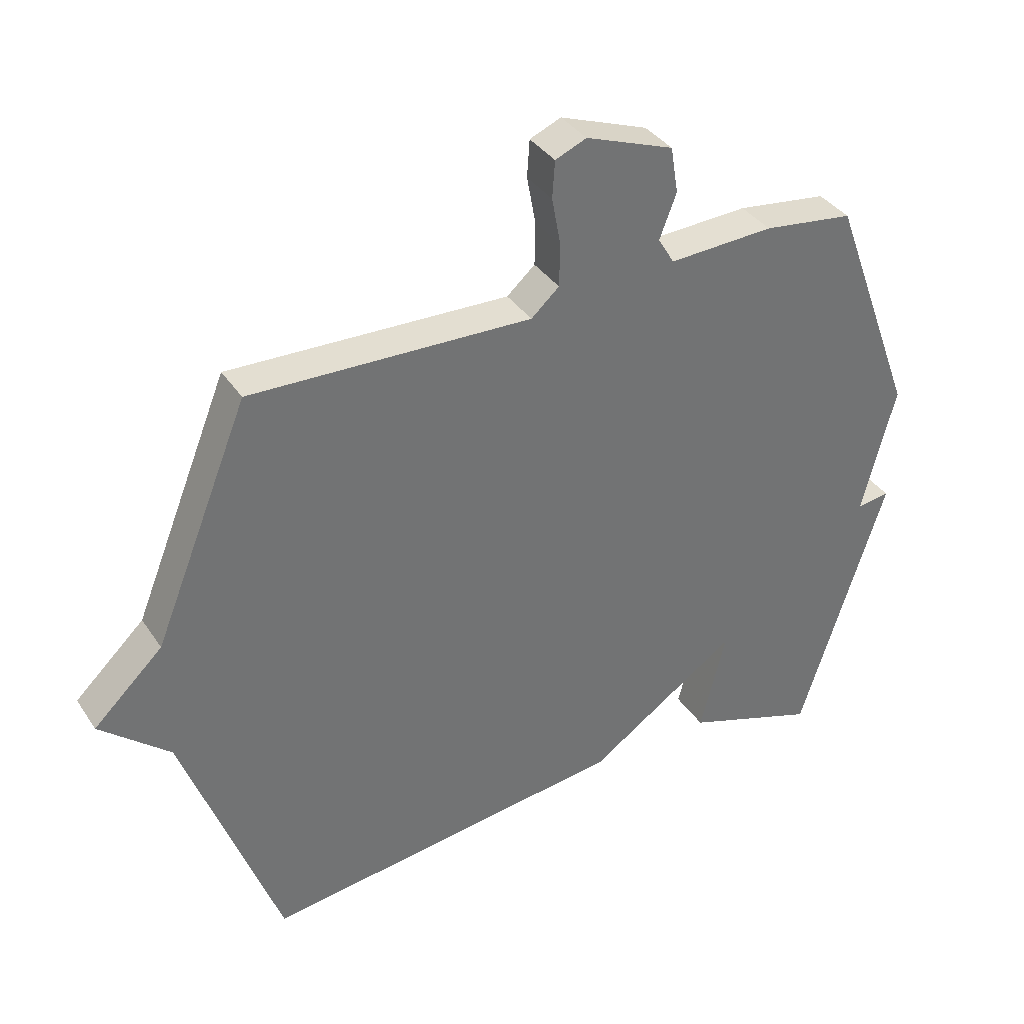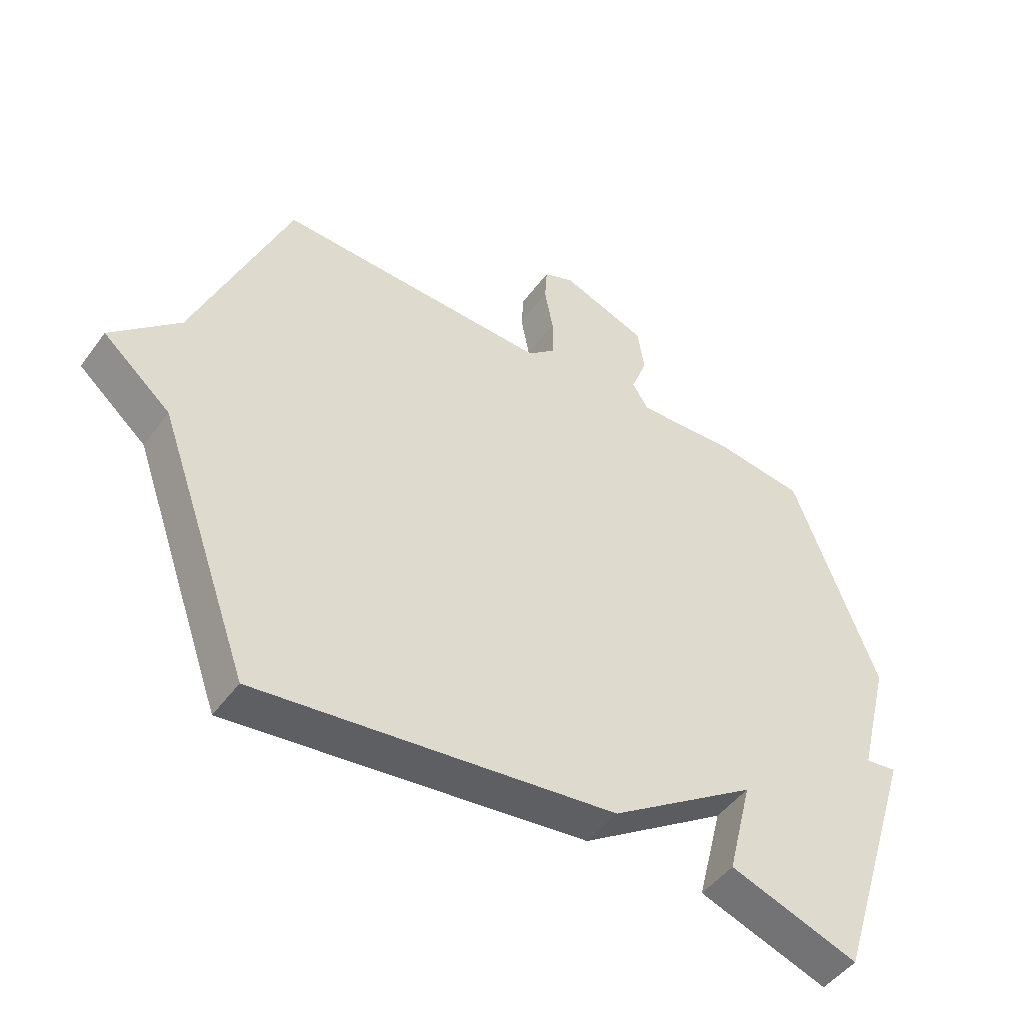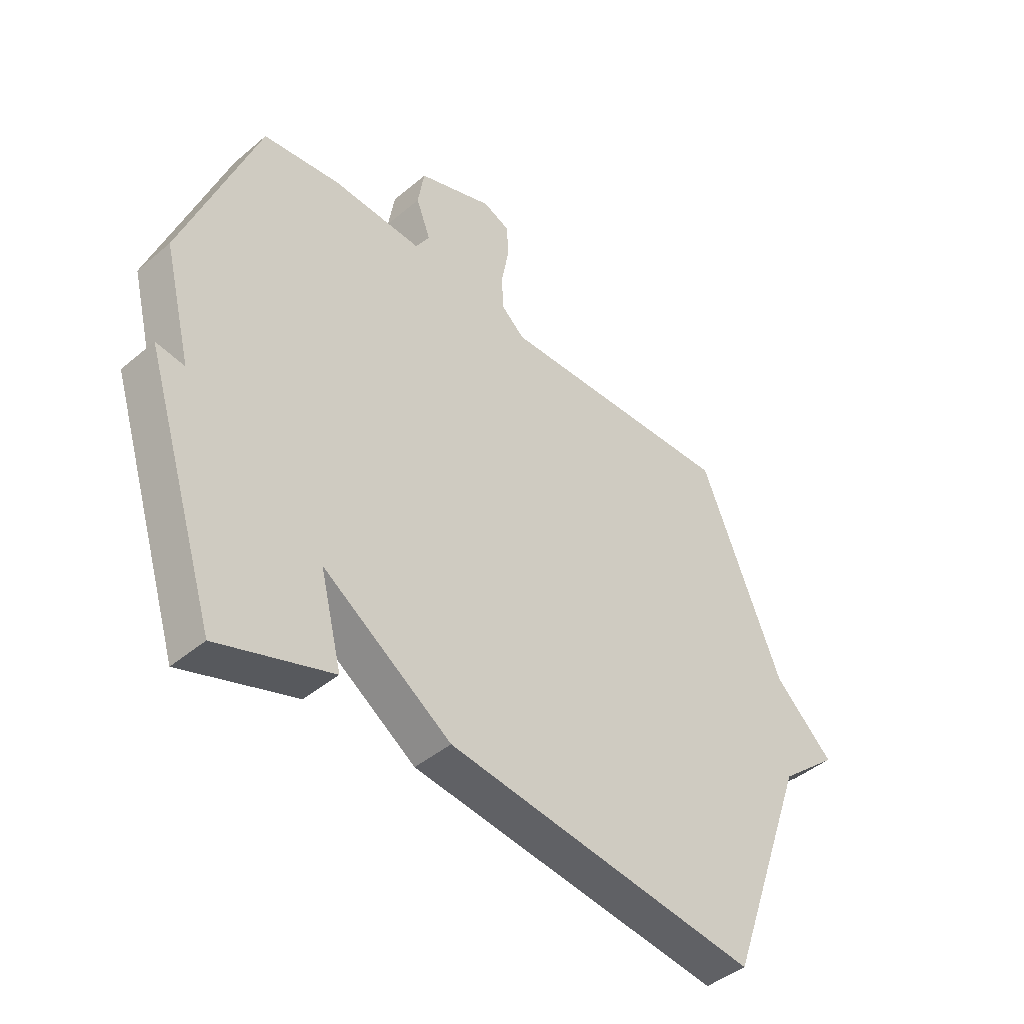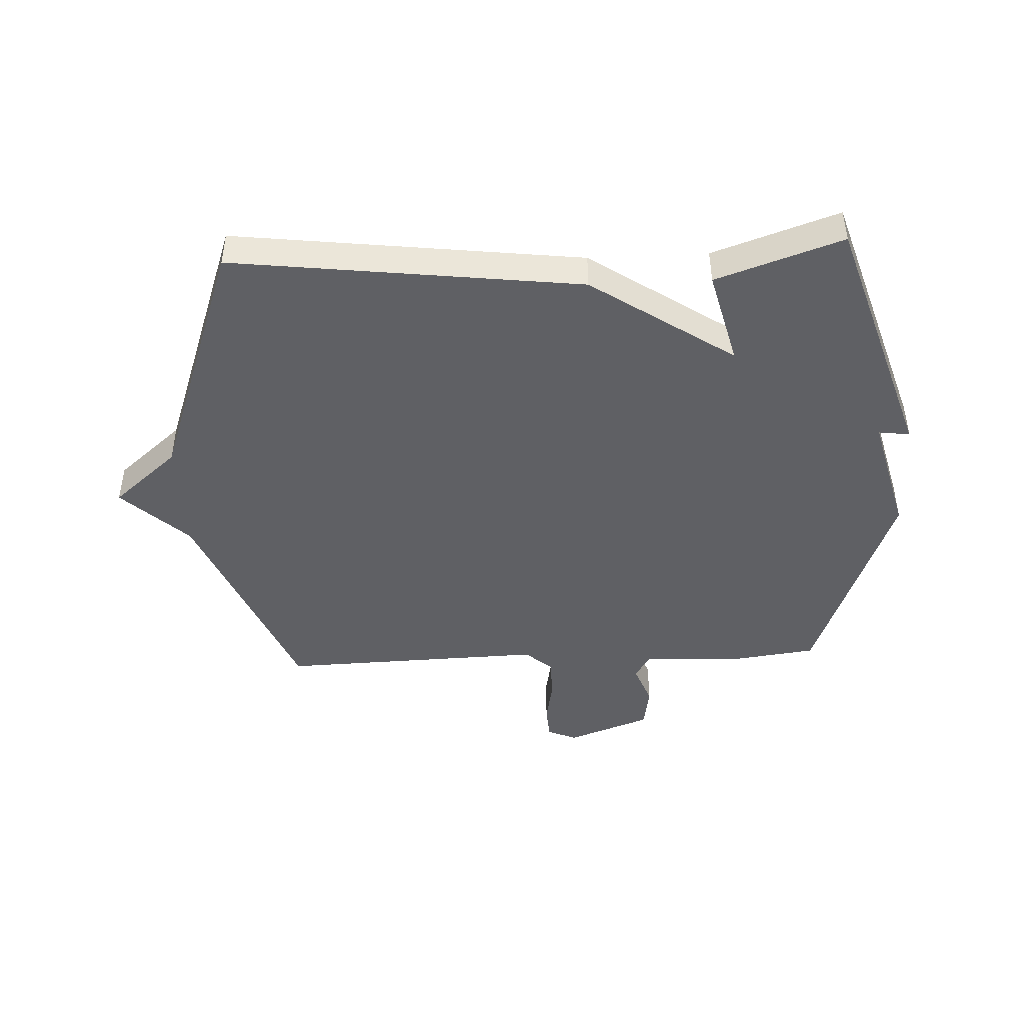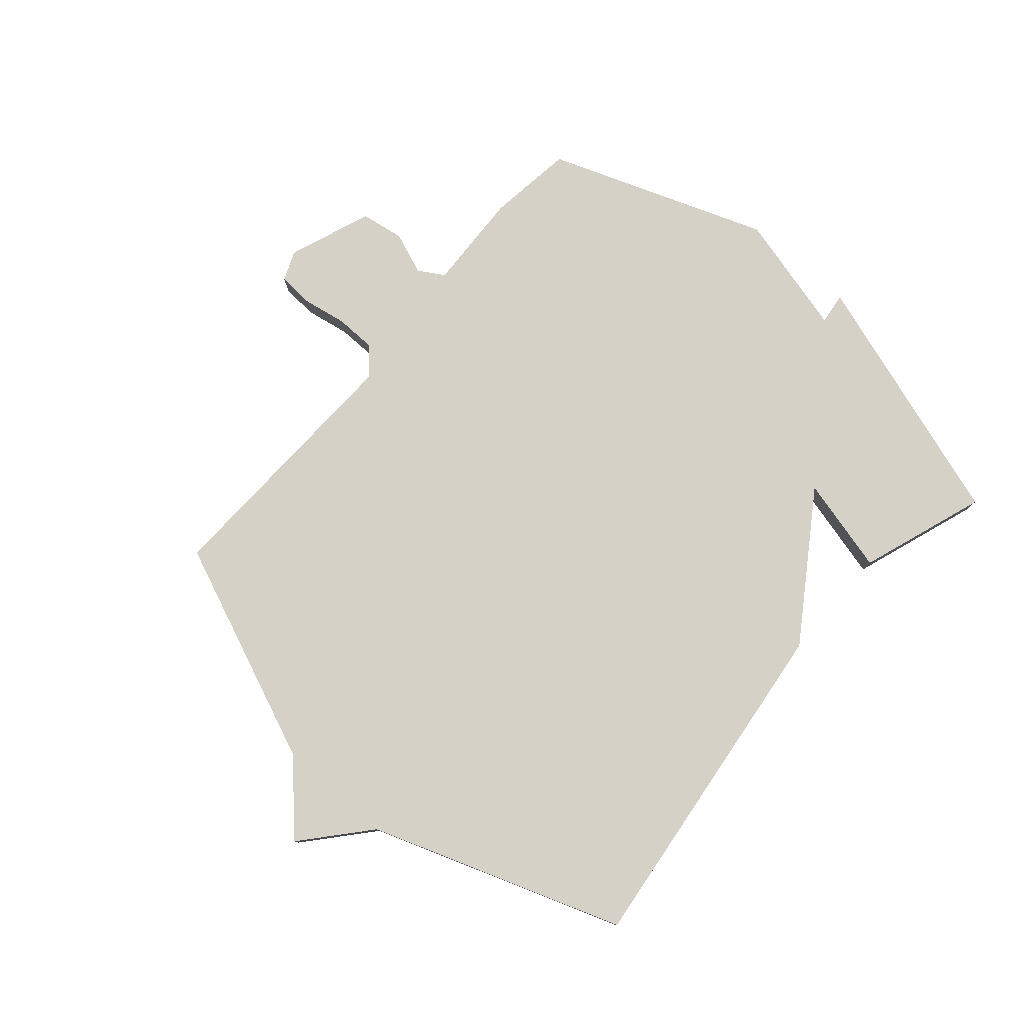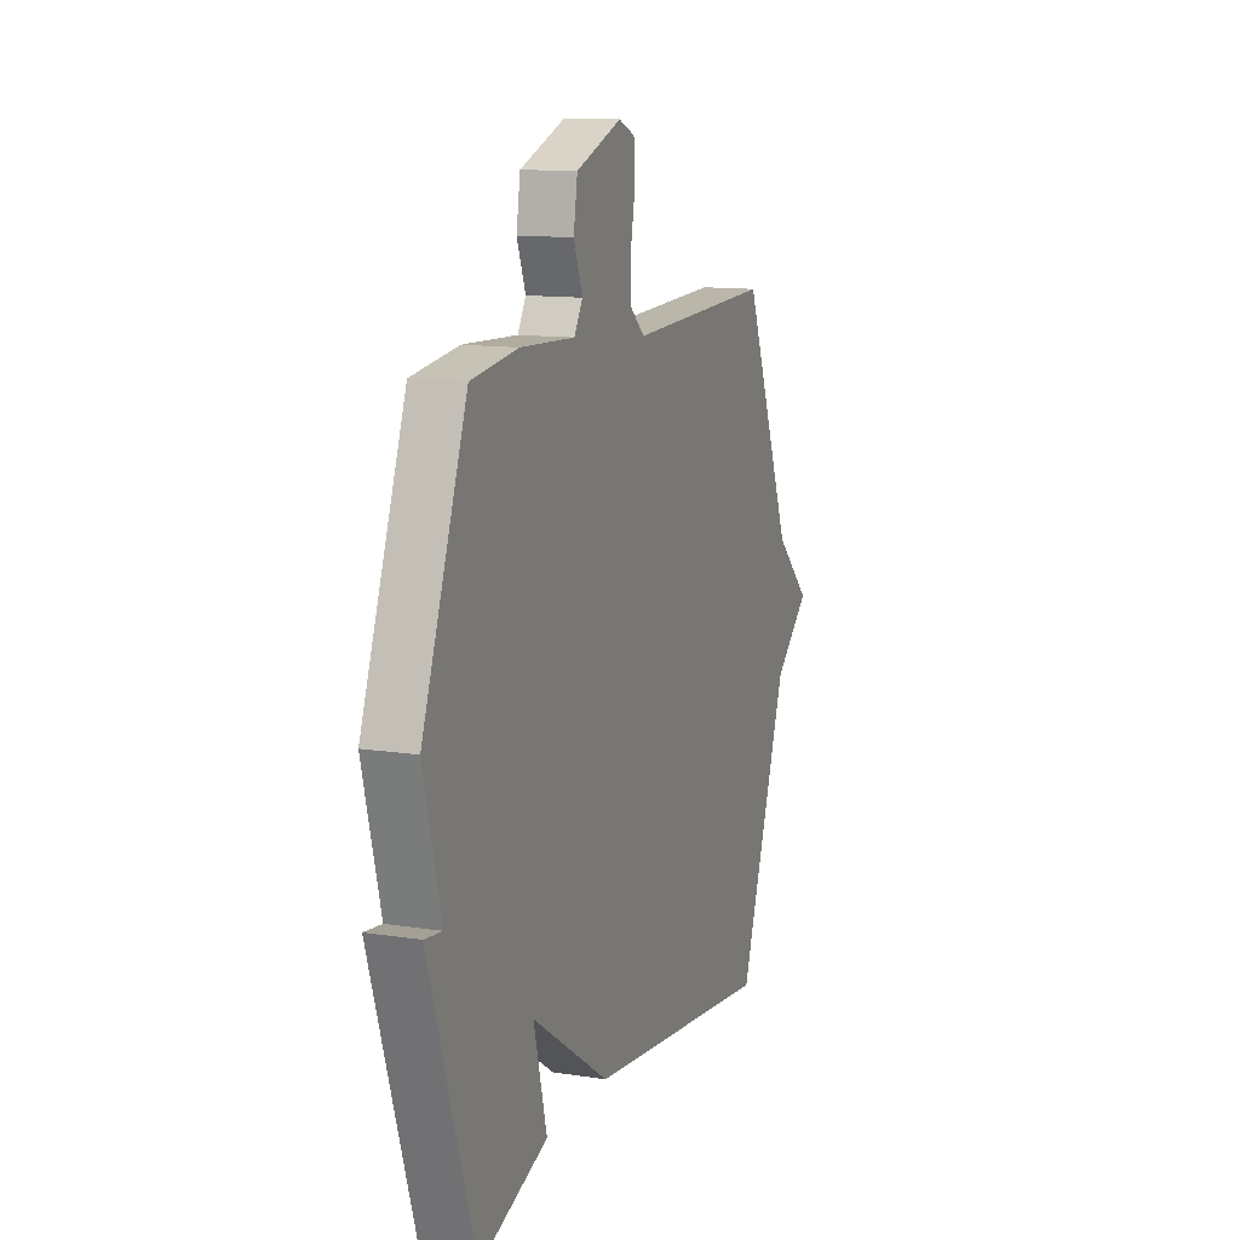
<metadata>
{"format":"obj","ext":"obj","renderer":"f3d","projection":"perspective","resolution":1024,"background":"white","views":[{"elev":36.5,"azim":150.5,"up":"+Z"},{"elev":-47.9,"azim":145.5,"up":"+Z"},{"elev":-43.9,"azim":-45.4,"up":"+Z"},{"elev":-44.7,"azim":-177.3,"up":"+Y"},{"elev":78.7,"azim":131.2,"up":"+Y"},{"elev":12.4,"azim":-70.1,"up":"+Z"}]}
</metadata>
<code>
v 0.5 0.07 -0.5
v -0.087 0.07 -0.427
v -0.328 0.07 -0.264
v -0.287 0.07 -0.427
v -0.5 0.07 -0.5
v -0.638 0.07 -0.069
v -0.585 0.07 -0.076
v -0.638 0.07 0.131
v -0.5 0.07 0.5
v -0.355 0.07 0.519
v -0.187 0.07 0.511
v -0.161 0.07 0.554
v -0.188 0.07 0.625
v -0.176 0.07 0.699
v -0.035 0.07 0.751
v 0.015 0.07 0.73
v 0.019 0.07 0.671
v 0.005 0.07 0.595
v 0.006 0.07 0.526
v 0.051 0.07 0.486
v 0.5 0.07 0.5
v 0.653 0.07 0.125
v 0.764 0.07 0.02
v 0.653 0.07 -0.075
v 0.5 0 -0.5
v -0.087 0 -0.427
v -0.328 0 -0.264
v -0.287 0 -0.427
v -0.5 0 -0.5
v -0.638 0 -0.069
v -0.585 0 -0.076
v -0.638 0 0.131
v -0.5 0 0.5
v -0.355 0 0.519
v -0.187 0 0.511
v -0.161 0 0.554
v -0.188 0 0.625
v -0.176 0 0.699
v -0.035 0 0.751
v 0.015 0 0.73
v 0.019 0 0.671
v 0.005 0 0.595
v 0.006 0 0.526
v 0.051 0 0.486
v 0.5 0 0.5
v 0.653 0 0.125
v 0.764 0 0.02
v 0.653 0 -0.075
f 22 23 24
f 1 2 3
f 24 1 3
f 22 24 3
f 21 22 3
f 20 21 3
f 19 20 3
f 18 19 3
f 16 17 18
f 15 16 18
f 14 15 18
f 13 14 18
f 12 13 18
f 11 12 18 3
f 10 11 3
f 9 10 3
f 8 9 3
f 7 8 3
f 5 6 7
f 4 5 7
f 3 4 7
f 48 47 46
f 27 26 25
f 27 25 48
f 27 48 46
f 27 46 45
f 27 45 44
f 27 44 43
f 27 43 42
f 42 41 40
f 42 40 39
f 42 39 38
f 42 38 37
f 42 37 36
f 27 42 36 35
f 27 35 34
f 27 34 33
f 27 33 32
f 27 32 31
f 31 30 29
f 31 29 28
f 31 28 27
f 1 25 26 2
f 2 26 27 3
f 3 27 28 4
f 4 28 29 5
f 5 29 30 6
f 6 30 31 7
f 7 31 32 8
f 8 32 33 9
f 9 33 34 10
f 10 34 35 11
f 11 35 36 12
f 12 36 37 13
f 13 37 38 14
f 14 38 39 15
f 15 39 40 16
f 16 40 41 17
f 17 41 42 18
f 18 42 43 19
f 19 43 44 20
f 20 44 45 21
f 21 45 46 22
f 22 46 47 23
f 23 47 48 24
f 24 48 25 1

</code>
